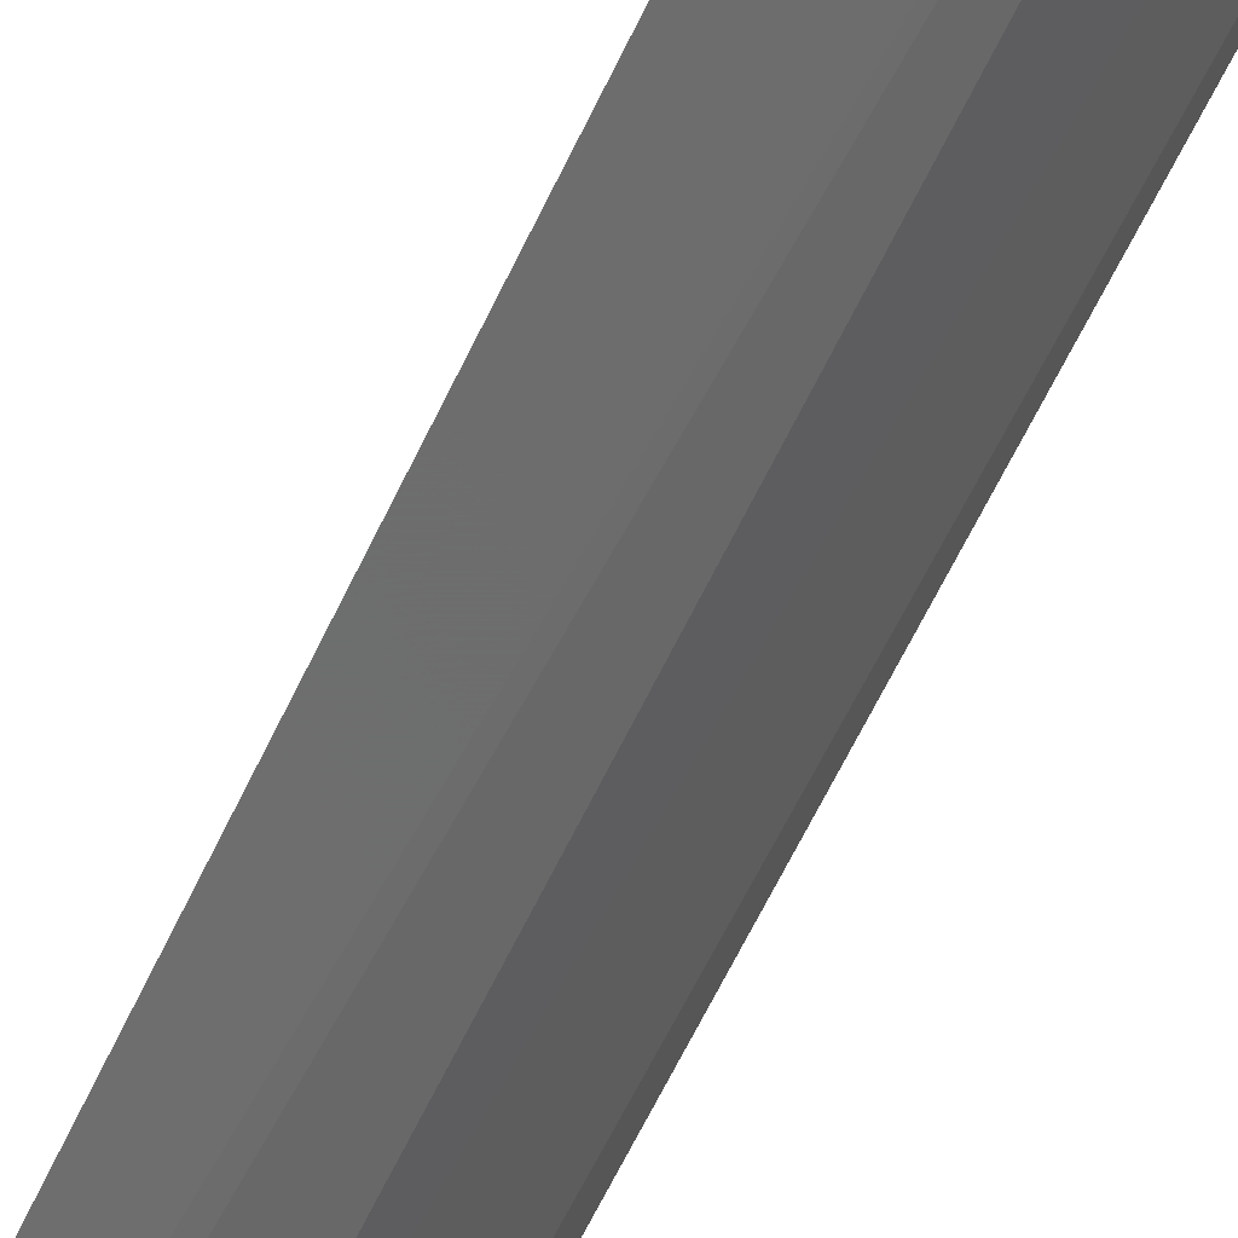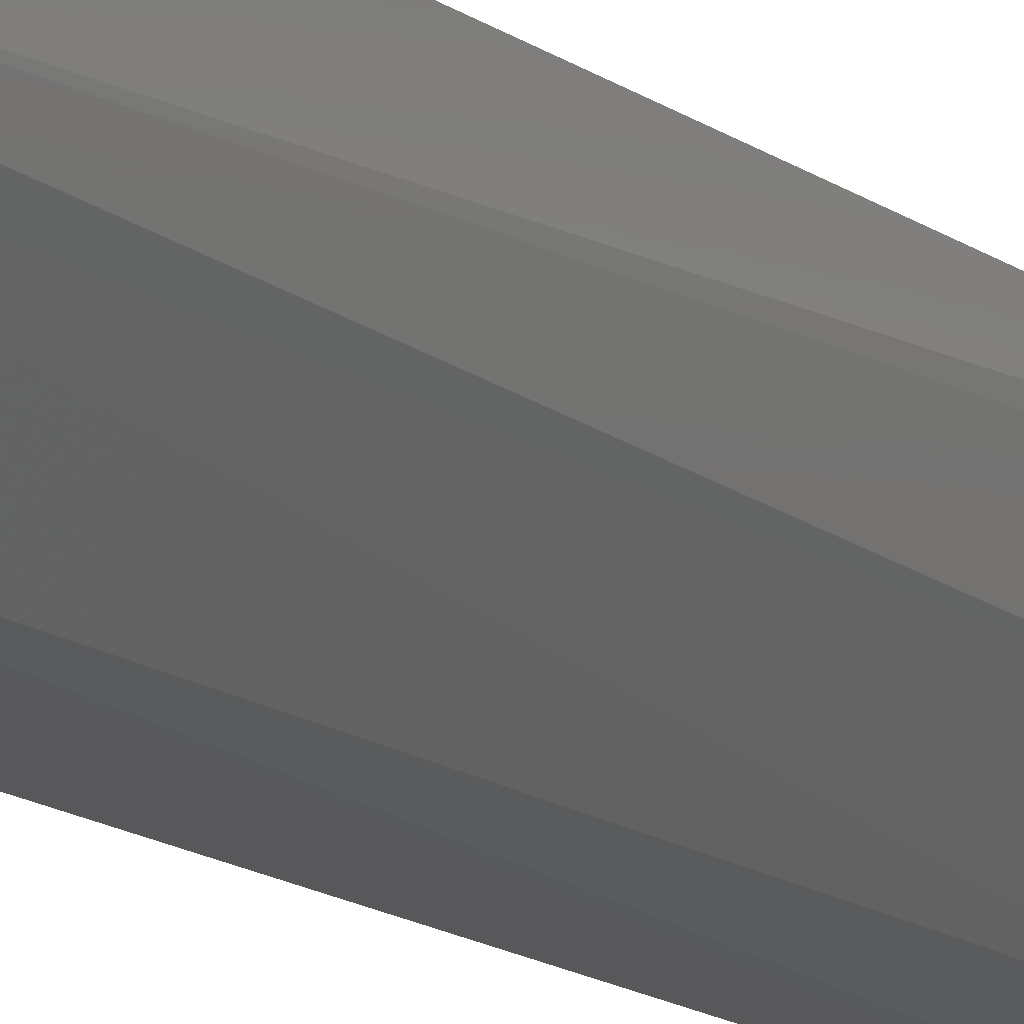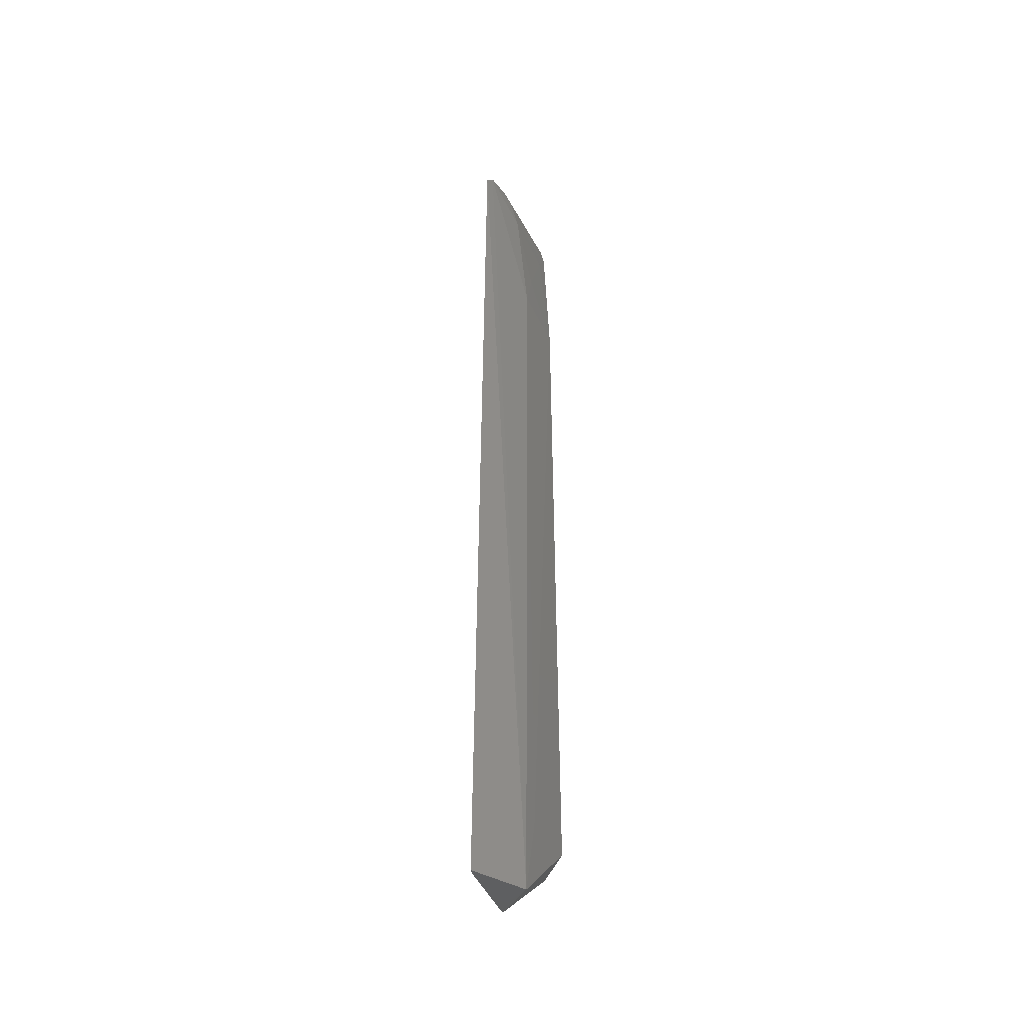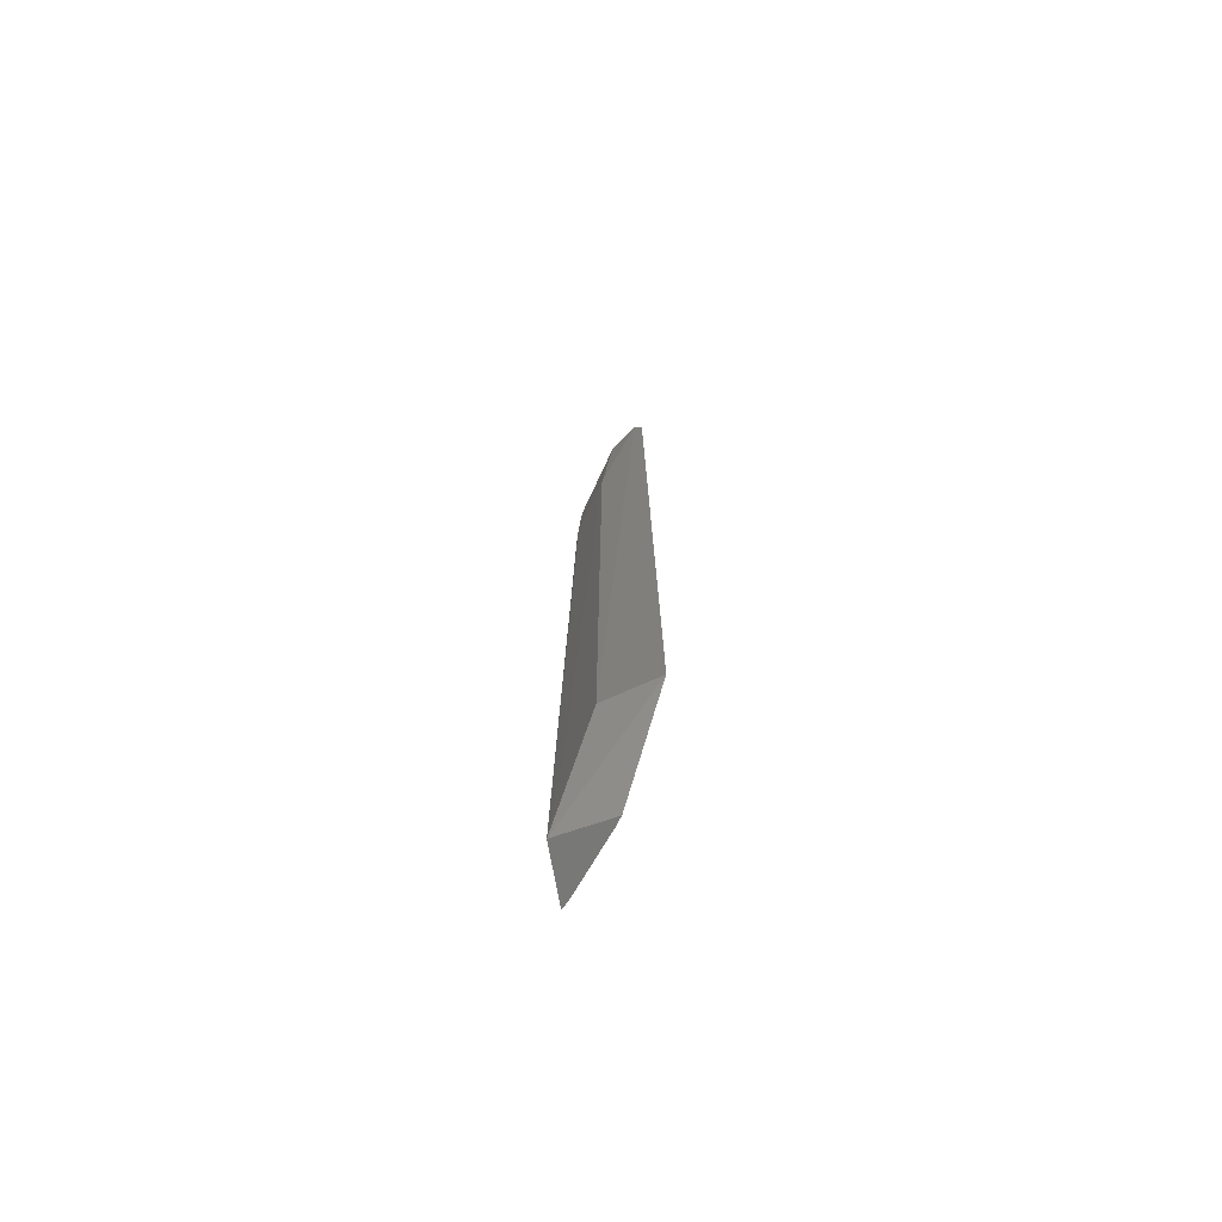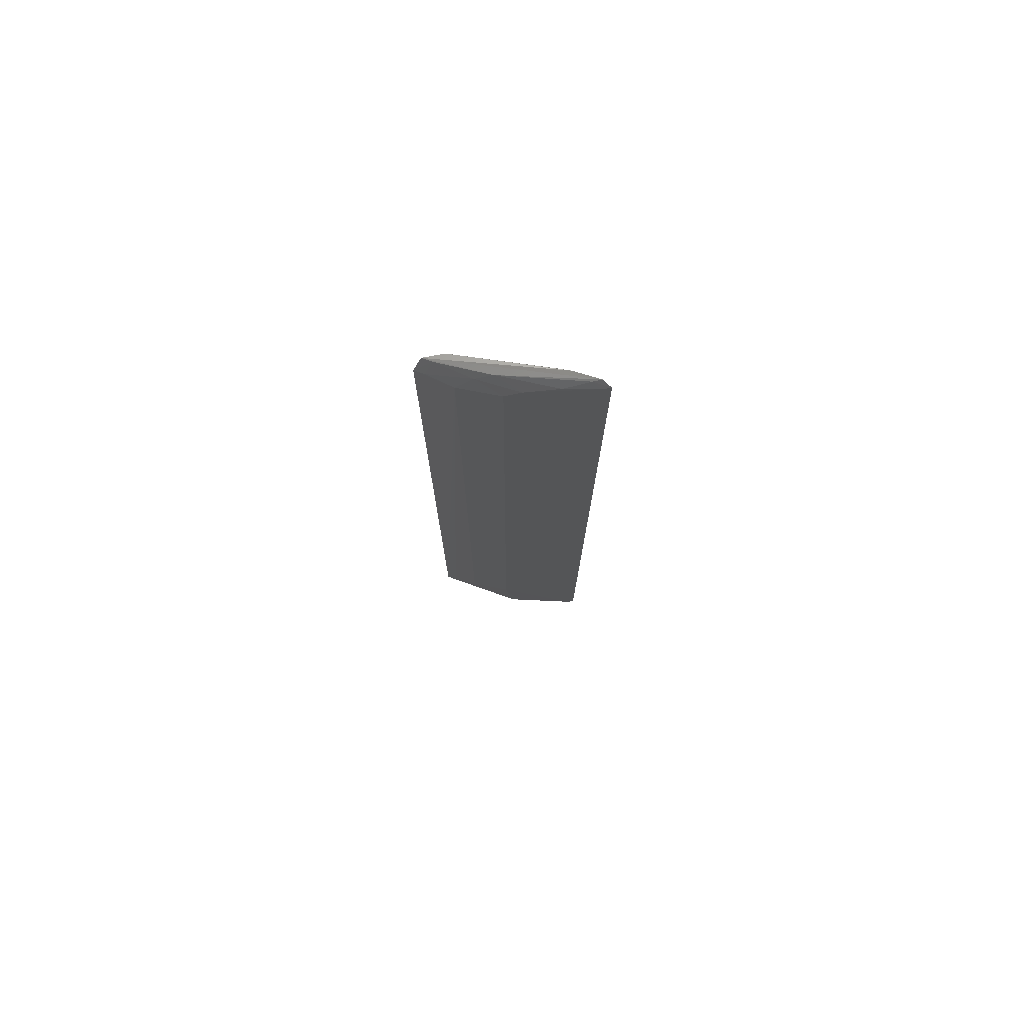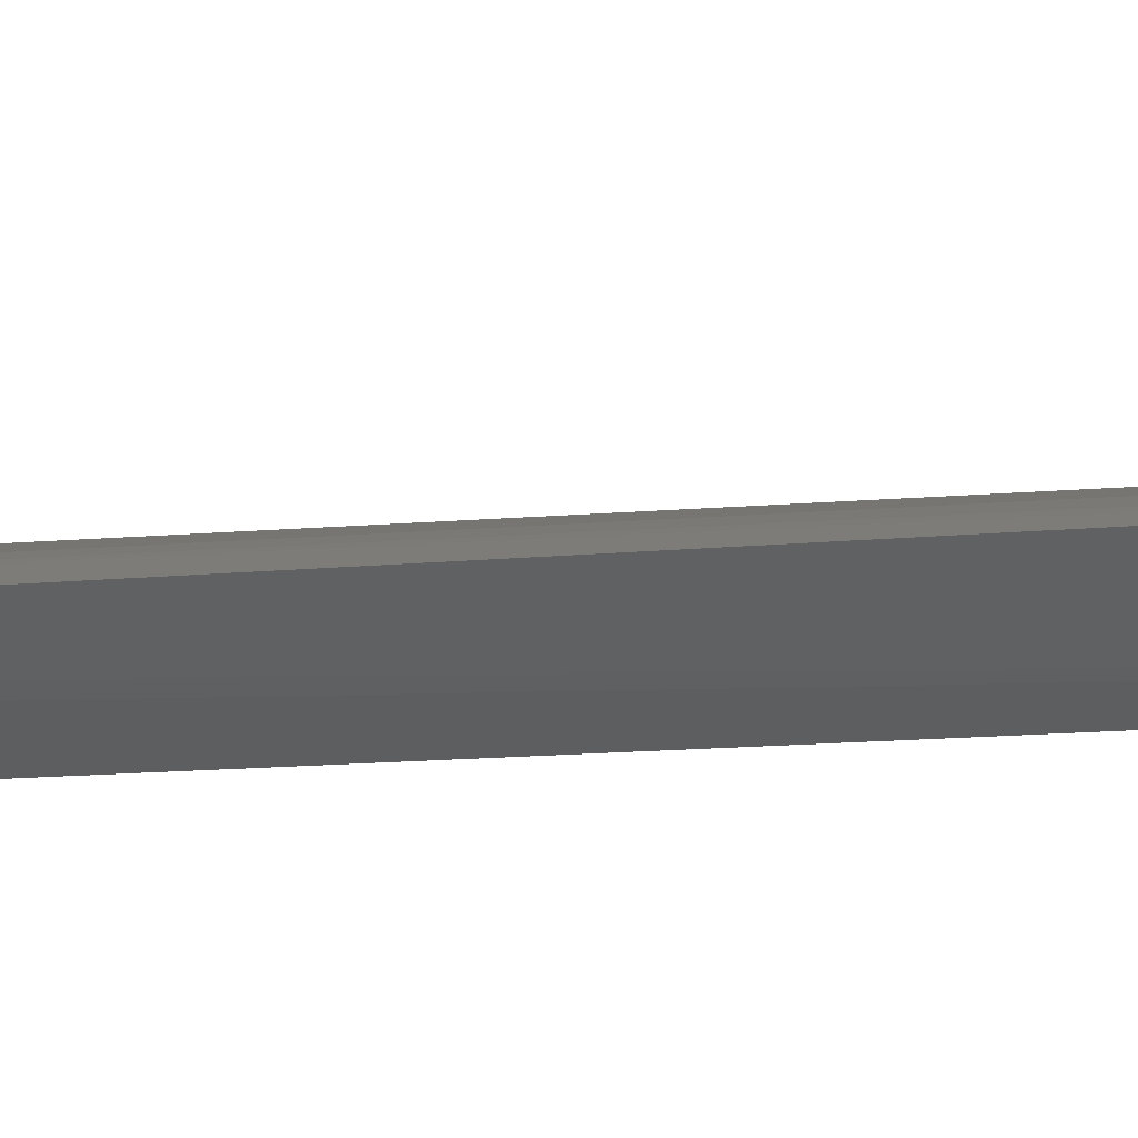
<metadata>
{"format":"stl","ext":"stl","renderer":"f3d","projection":"perspective","resolution":1024,"background":"white","views":[{"elev":-64.2,"azim":154.4,"up":"+Y"},{"elev":-13.8,"azim":-148.0,"up":"+Y"},{"elev":-40.6,"azim":-117.0,"up":"+Z"},{"elev":-73.3,"azim":12.5,"up":"+Z"},{"elev":76.8,"azim":135.6,"up":"+Z"},{"elev":-52.6,"azim":93.3,"up":"+Y"}]}
</metadata>
<code>
# stl→obj: 34 verts, 64 faces
v 0.7882 0.6049 0.3509
v 0.8314 0.5311 2.096
v 0.8373 0.5349 0.3509
v 0.7826 0.6007 2.096
v 0.8746 0.4713 0.3509
v 0.8649 0.466 2.121
v 0.7651 0.4921 0.3469
v 0.6653 0.6222 0.1937
v 0.6733 0.726 0.2018
v 0.6599 0.7373 0.2016
v 0.6647 0.717 2.14
v 0.6514 0.7281 2.142
v 0.6569 0.7104 2.161
v 0.8475 0.4698 2.16
v 0.7671 0.495 1.784
v 0.7815 0.5756 2.157
v 0.6918 0.5967 1.808
v 0.6879 0.5925 0.3466
v 0.8058 0.5535 2.14
v 0.8646 0.4895 0.3509
v 0.7595 0.6237 2.119
v 0.7116 0.6705 2.14
v 0.7764 0.6137 0.2018
v 0.6716 0.7001 2.158
v 0.7918 0.4943 2.096
v 0.8128 0.4923 2.158
v 0.6828 0.6633 2.161
v 0.8552 0.4841 2.119
v 0.8382 0.4883 2.158
v 0.7647 0.6278 0.2018
v 0.6913 0.6218 2.071
v 0.689 0.644 2.141
v 0.7173 0.5712 1.904
v 0.7671 0.5204 2.049
f 1 2 3
f 1 4 2
f 5 6 7
f 5 7 8
f 5 2 6
f 9 10 11
f 9 4 1
f 9 8 10
f 12 11 10
f 12 8 13
f 12 10 8
f 14 15 7
f 14 7 6
f 14 16 13
f 17 13 8
f 18 8 7
f 18 7 15
f 18 17 8
f 18 15 17
f 19 2 4
f 20 3 2
f 20 2 5
f 21 9 11
f 21 4 9
f 21 11 22
f 21 19 4
f 21 22 16
f 21 16 19
f 23 1 3
f 23 3 20
f 23 20 5
f 23 5 8
f 24 12 13
f 24 11 12
f 24 22 11
f 24 13 16
f 24 16 22
f 25 14 26
f 25 15 14
f 27 14 13
f 27 26 14
f 28 6 2
f 28 2 19
f 29 19 16
f 29 16 14
f 29 28 19
f 29 14 6
f 29 6 28
f 30 9 1
f 30 1 23
f 30 23 8
f 30 8 9
f 31 13 17
f 32 25 26
f 32 26 27
f 32 31 25
f 32 27 13
f 32 13 31
f 33 31 17
f 33 17 15
f 34 33 15
f 34 15 25
f 34 25 31
f 34 31 33

</code>
